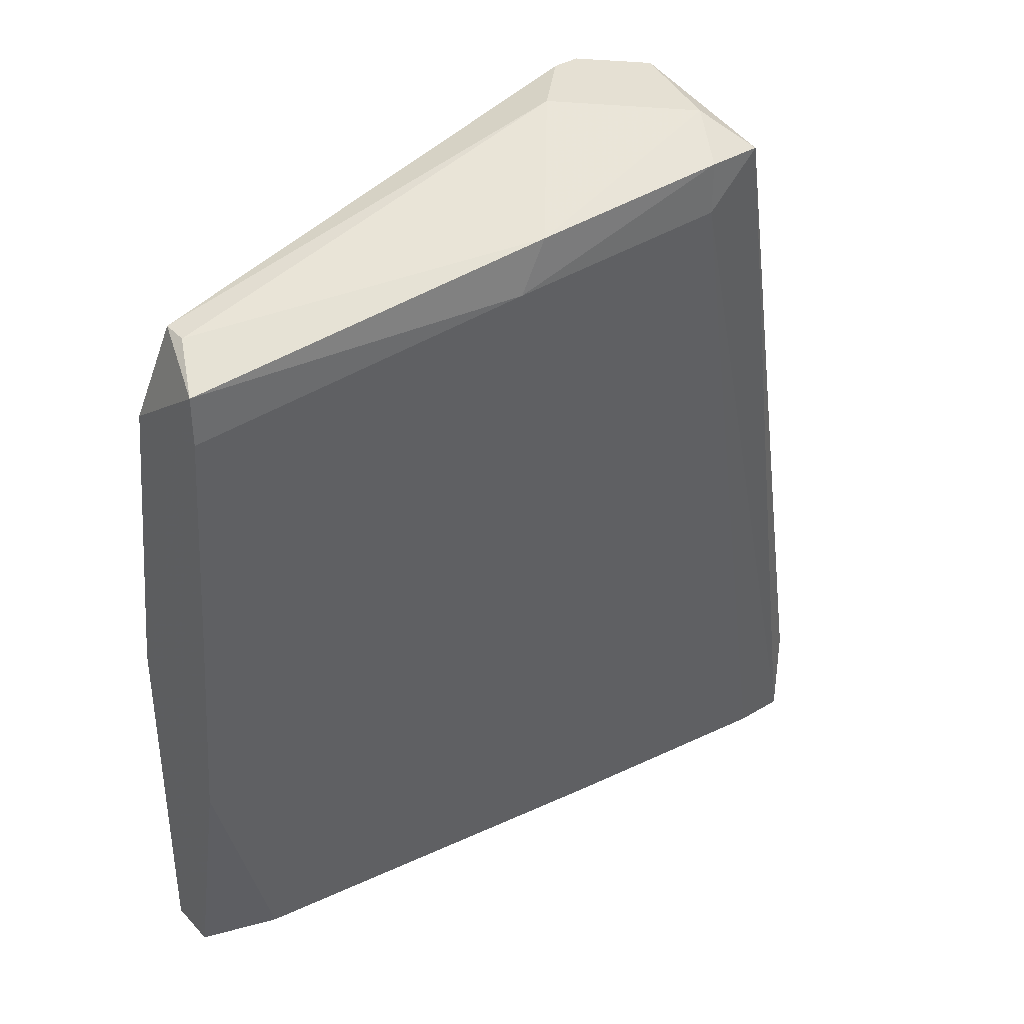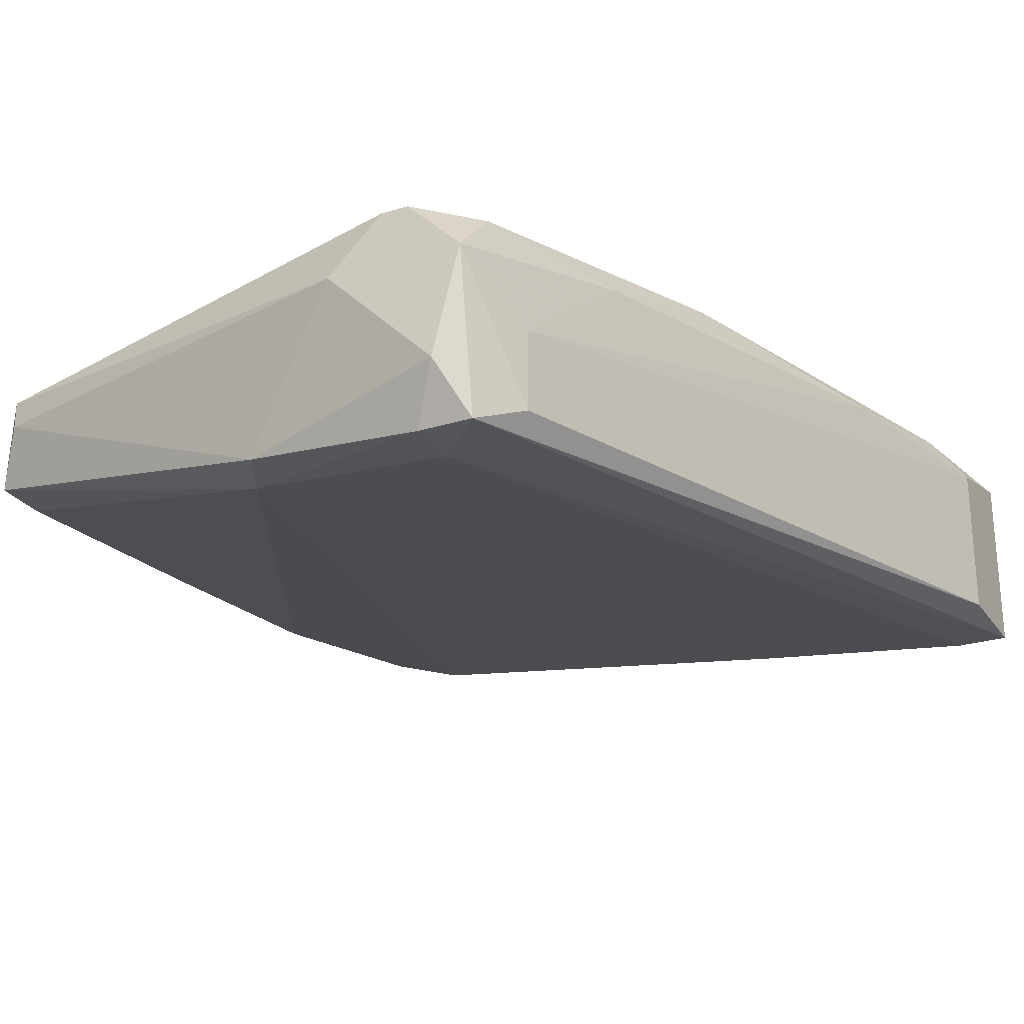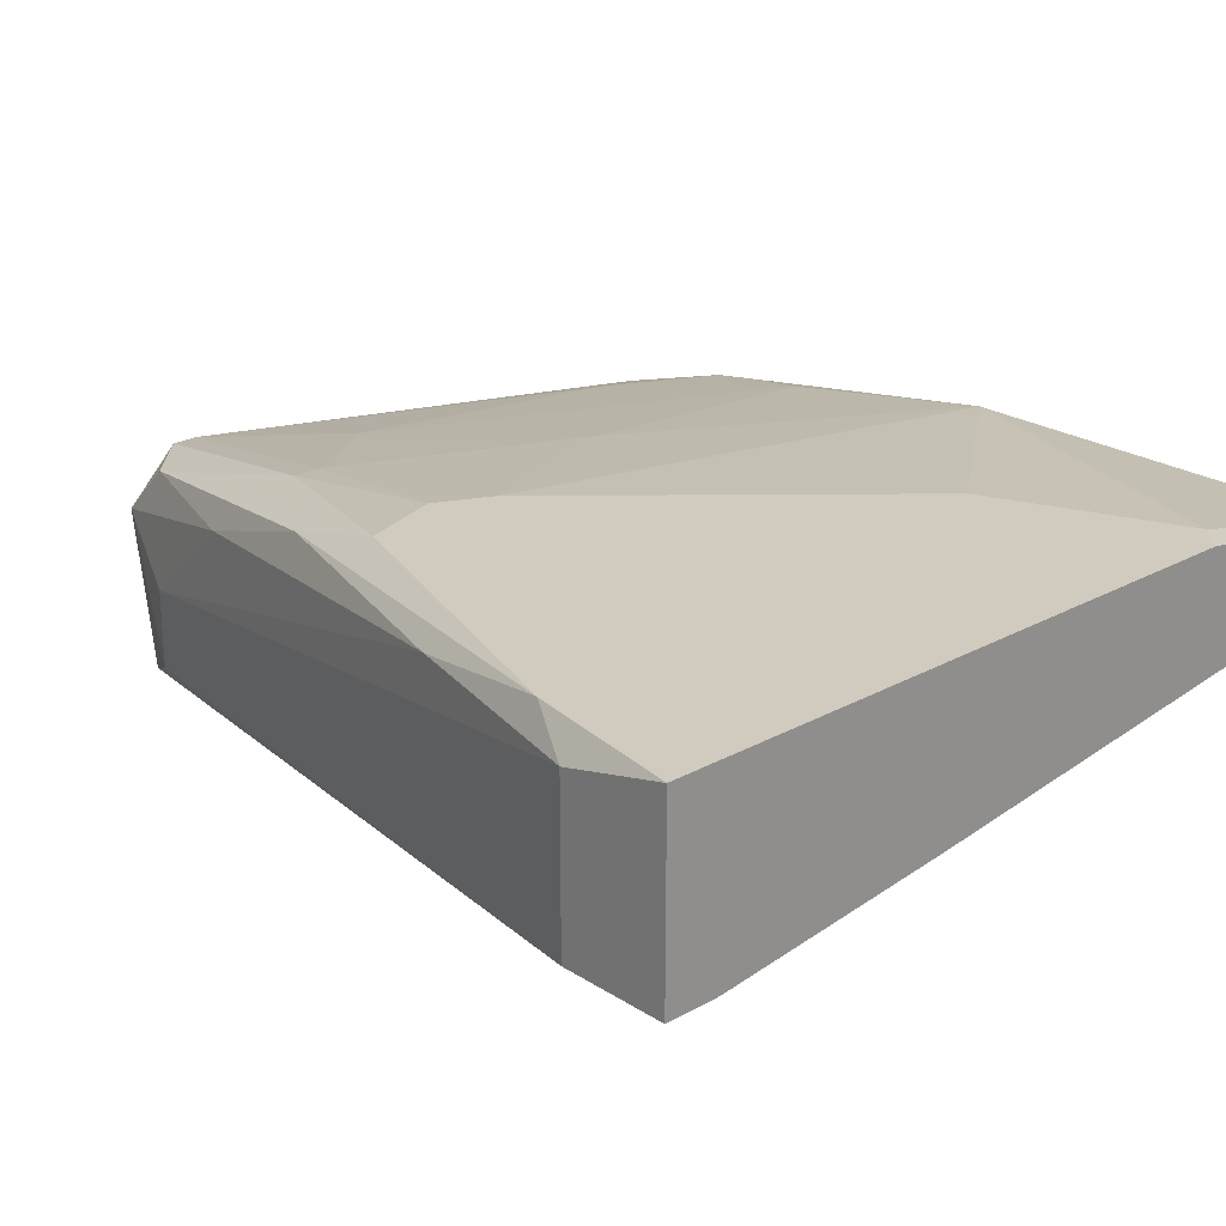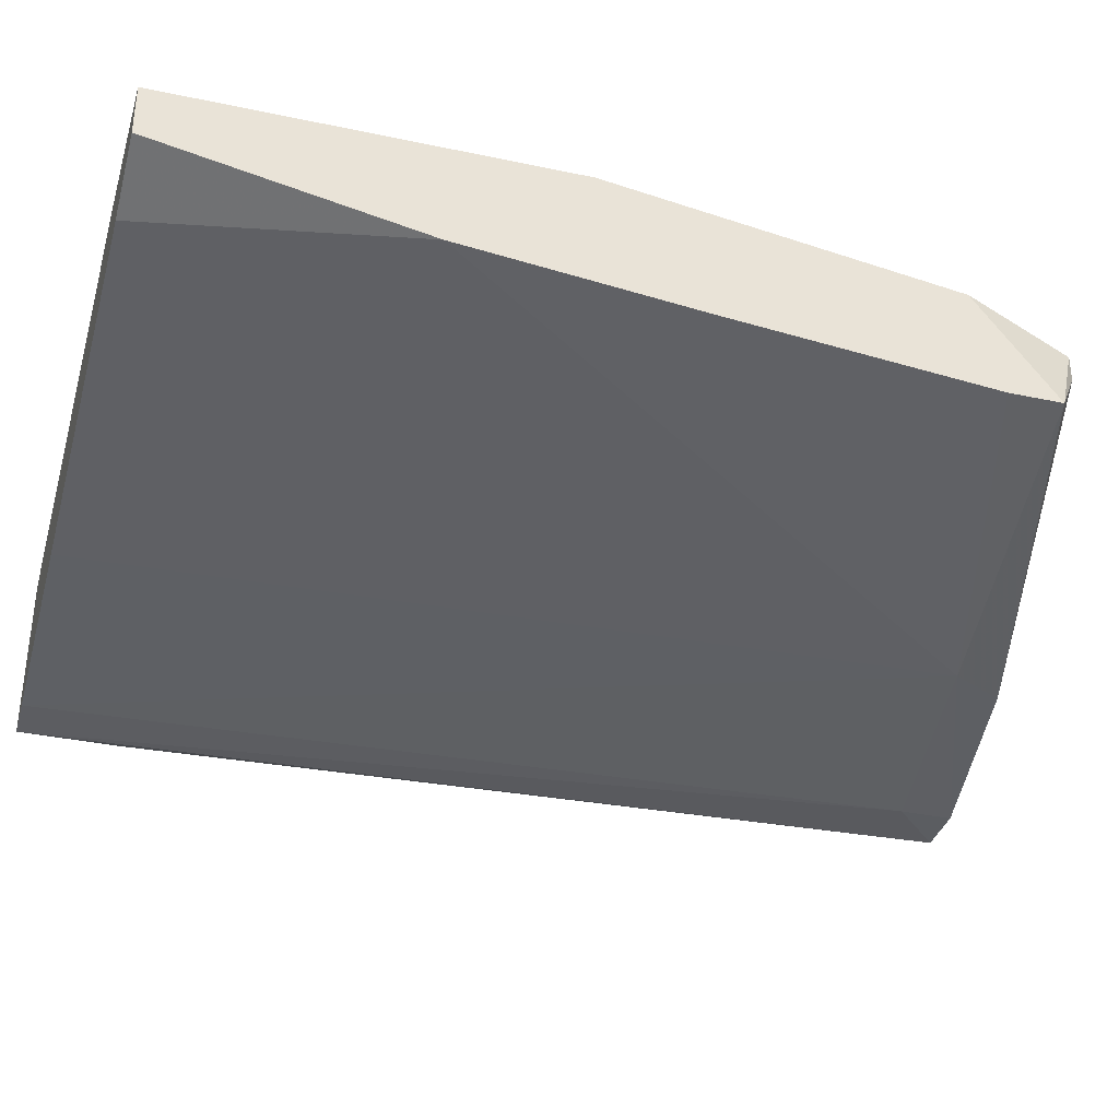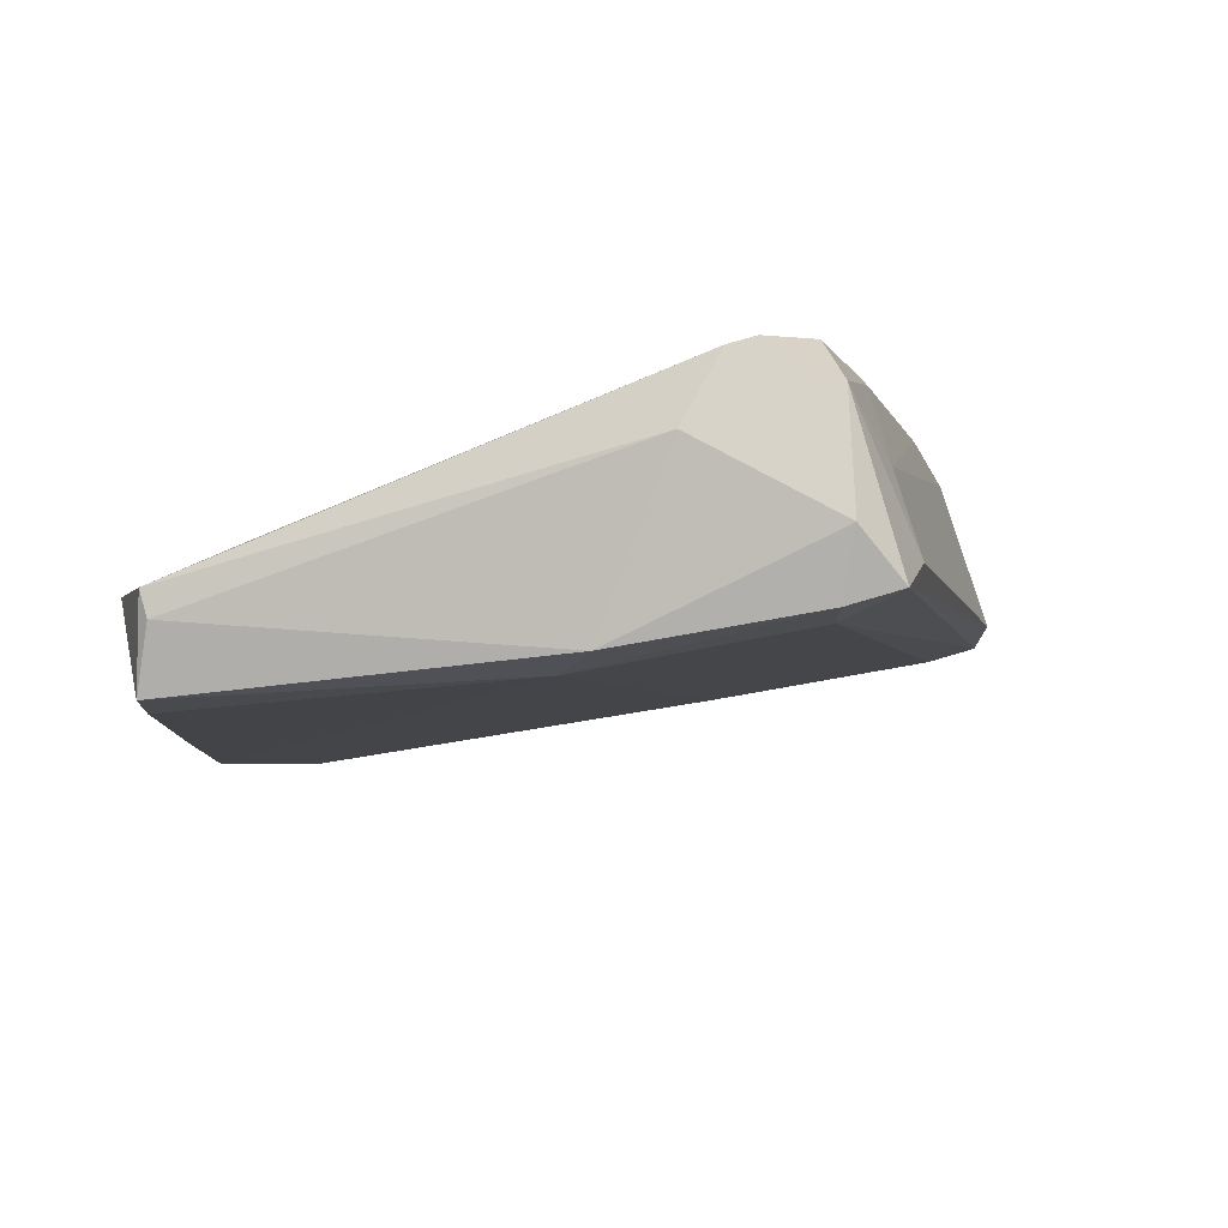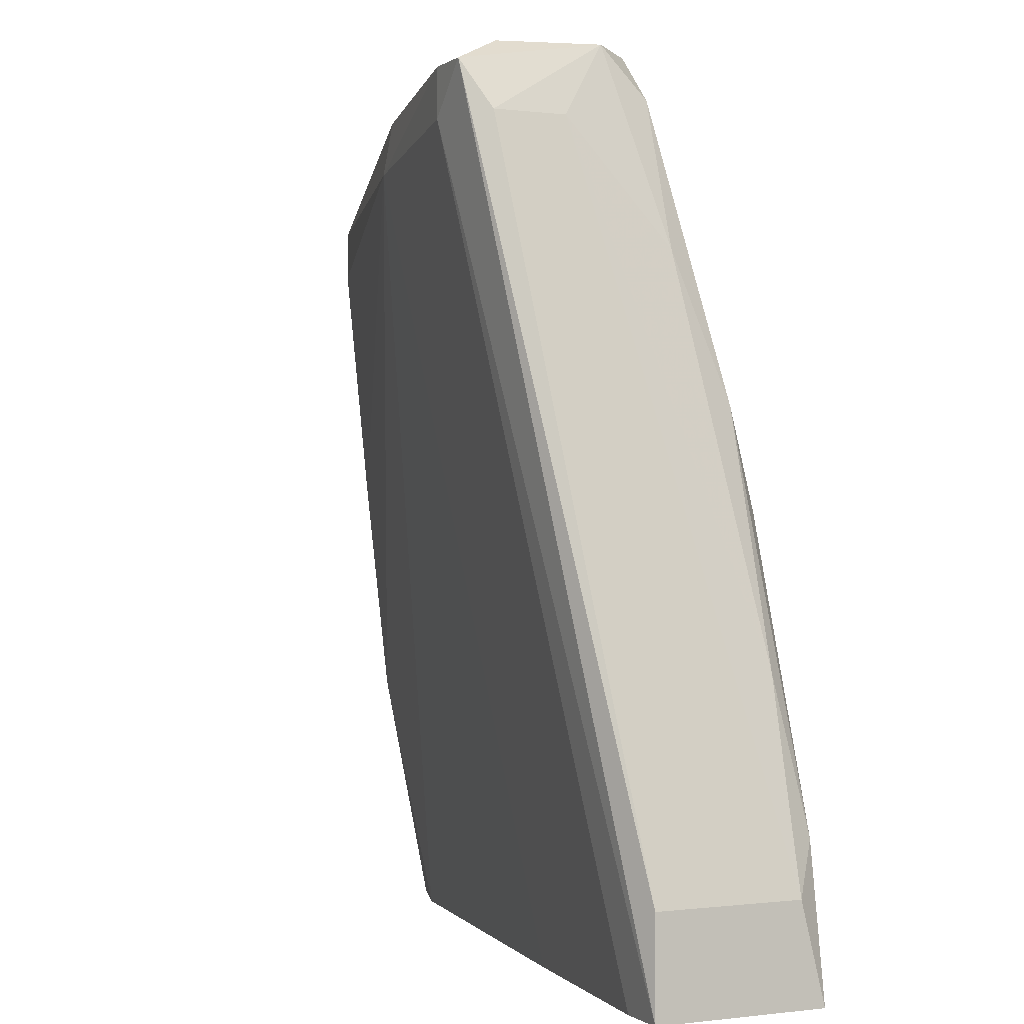
<metadata>
{"format":"obj","ext":"obj","renderer":"f3d","projection":"perspective","resolution":1024,"background":"white","views":[{"elev":38.1,"azim":-37.5,"up":"+Z"},{"elev":-25.7,"azim":26.3,"up":"+Y"},{"elev":23.4,"azim":136.9,"up":"+Y"},{"elev":-35.5,"azim":-105.7,"up":"+Y"},{"elev":76.6,"azim":-16.5,"up":"+Z"},{"elev":-0.1,"azim":64.9,"up":"+Z"}]}
</metadata>
<code>
v 0.05075 0.04341 0.006384
v 0.04854 0.02801 -0.006819
v 0.04854 0.0412 0.01959
v -0.01085 0.039 0.04377
v -0.01085 0.0346 0.06357
v -0.01085 0.0324 0.06357
v 0.04195 0.04341 0.03278
v 0.04195 0.0412 0.04157
v 0.000154 0.04341 -0.004617
v -0.01305 0.02801 0.06137
v -0.01305 0.02801 0.05697
v -0.01305 0.0368 0.05477
v -0.01305 0.0368 -0.006819
v -0.01305 0.0324 0.01518
v -0.01305 0.0302 0.03497
v -0.01305 0.0412 -0.006819
v -0.01305 0.0412 0.02618
v -0.006443 0.0346 -0.006819
v 0.03535 0.0192 0.07017
v 0.03535 0.0368 0.06797
v 0.03535 0.04341 0.03497
v 0.03535 0.0324 0.07238
v 0.03535 0.0412 0.05037
v 0.03974 0.0368 0.05477
v 0.02875 0.0368 0.07238
v 0.02875 0.0302 -0.006819
v 0.03315 0.02361 0.07238
v 0.03315 0.0412 0.05037
v 0.002351 0.04341 -0.006819
v -0.004246 0.0368 0.05917
v 0.03095 0.0192 0.06577
v 0.03095 0.0192 0.07017
v 0.03095 0.0368 0.07238
v 0.03095 0.04341 0.03278
v 0.02435 0.0324 0.07238
v 0.02215 0.039 0.05917
v 0.01555 0.02141 0.06797
v 0.03755 0.02801 0.06577
v 0.03755 0.02141 0.06577
v 0.01336 0.02141 0.06357
v 0.01336 0.0412 0.04157
v 0.006758 0.04341 0.01079
v 0.05296 0.02801 -0.006819
v 0.05296 0.02801 0.001989
v 0.05296 0.04341 -0.006819
v 0.05296 0.0412 0.001989
f 20 7 23
f 16 43 18
f 1 46 45
f 46 43 45
f 43 16 45
f 16 11 17
f 1 45 21
f 16 17 9
f 21 45 9
f 11 16 14
f 18 40 14
f 43 46 44
f 19 43 44
f 18 43 2
f 17 11 12
f 43 19 31
f 2 43 31
f 40 2 31
f 22 33 35
f 22 19 39
f 44 46 39
f 19 44 39
f 11 40 10
f 40 37 10
f 12 11 10
f 5 12 10
f 40 18 26
f 18 2 26
f 2 40 26
f 16 18 13
f 14 16 13
f 18 14 13
f 9 17 42
f 21 9 42
f 19 22 27
f 22 35 27
f 35 37 27
f 1 21 7
f 8 1 7
f 21 41 28
f 41 36 28
f 41 17 4
f 17 12 4
f 36 41 4
f 33 22 20
f 8 7 20
f 46 1 3
f 1 8 3
f 35 5 6
f 37 35 6
f 5 10 6
f 10 37 6
f 35 33 25
f 5 35 25
f 28 36 25
f 33 28 25
f 39 46 38
f 22 39 38
f 46 3 38
f 45 16 29
f 16 9 29
f 9 45 29
f 20 22 24
f 8 20 24
f 3 8 24
f 22 38 24
f 38 3 24
f 12 5 30
f 4 12 30
f 36 4 30
f 5 25 30
f 25 36 30
f 40 11 15
f 11 14 15
f 14 40 15
f 37 40 32
f 31 19 32
f 40 31 32
f 19 27 32
f 27 37 32
f 17 41 34
f 41 21 34
f 42 17 34
f 21 42 34
f 7 21 23
f 21 28 23
f 28 33 23
f 33 20 23

</code>
